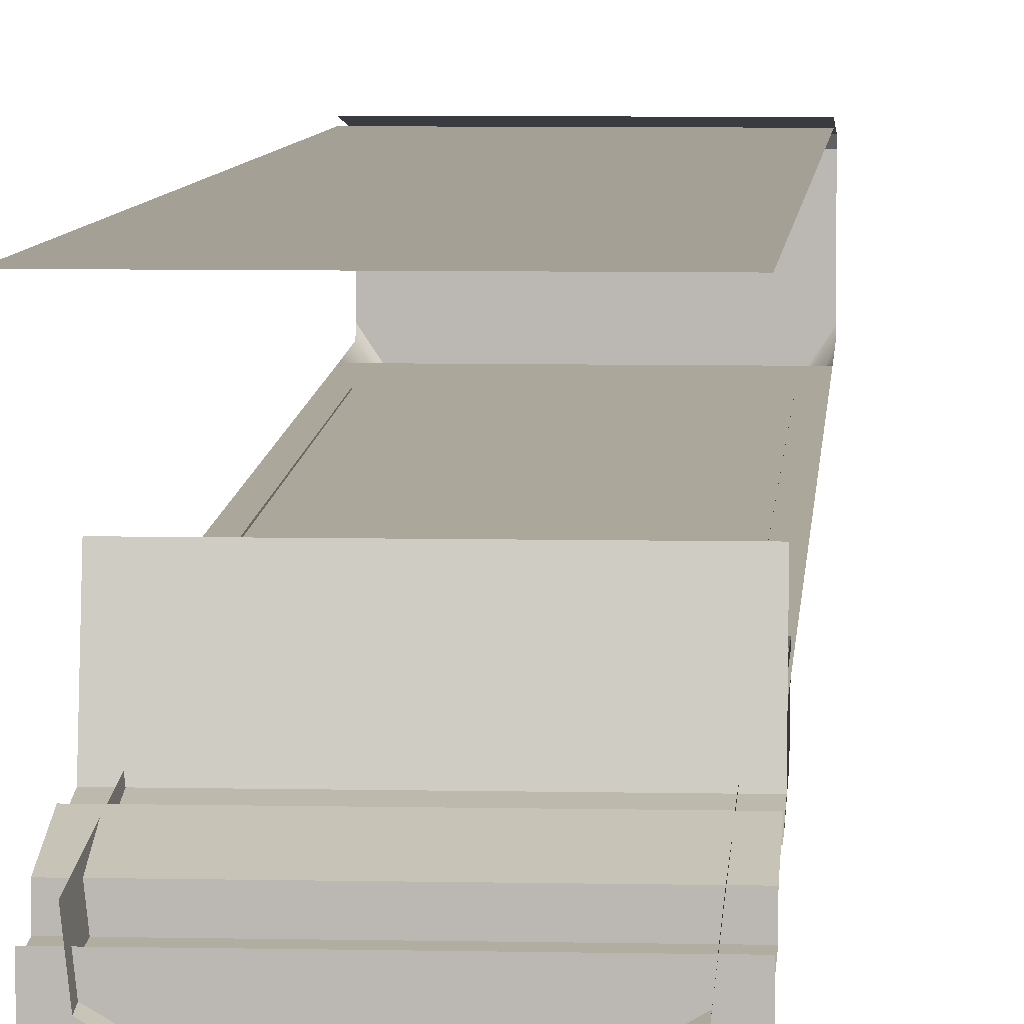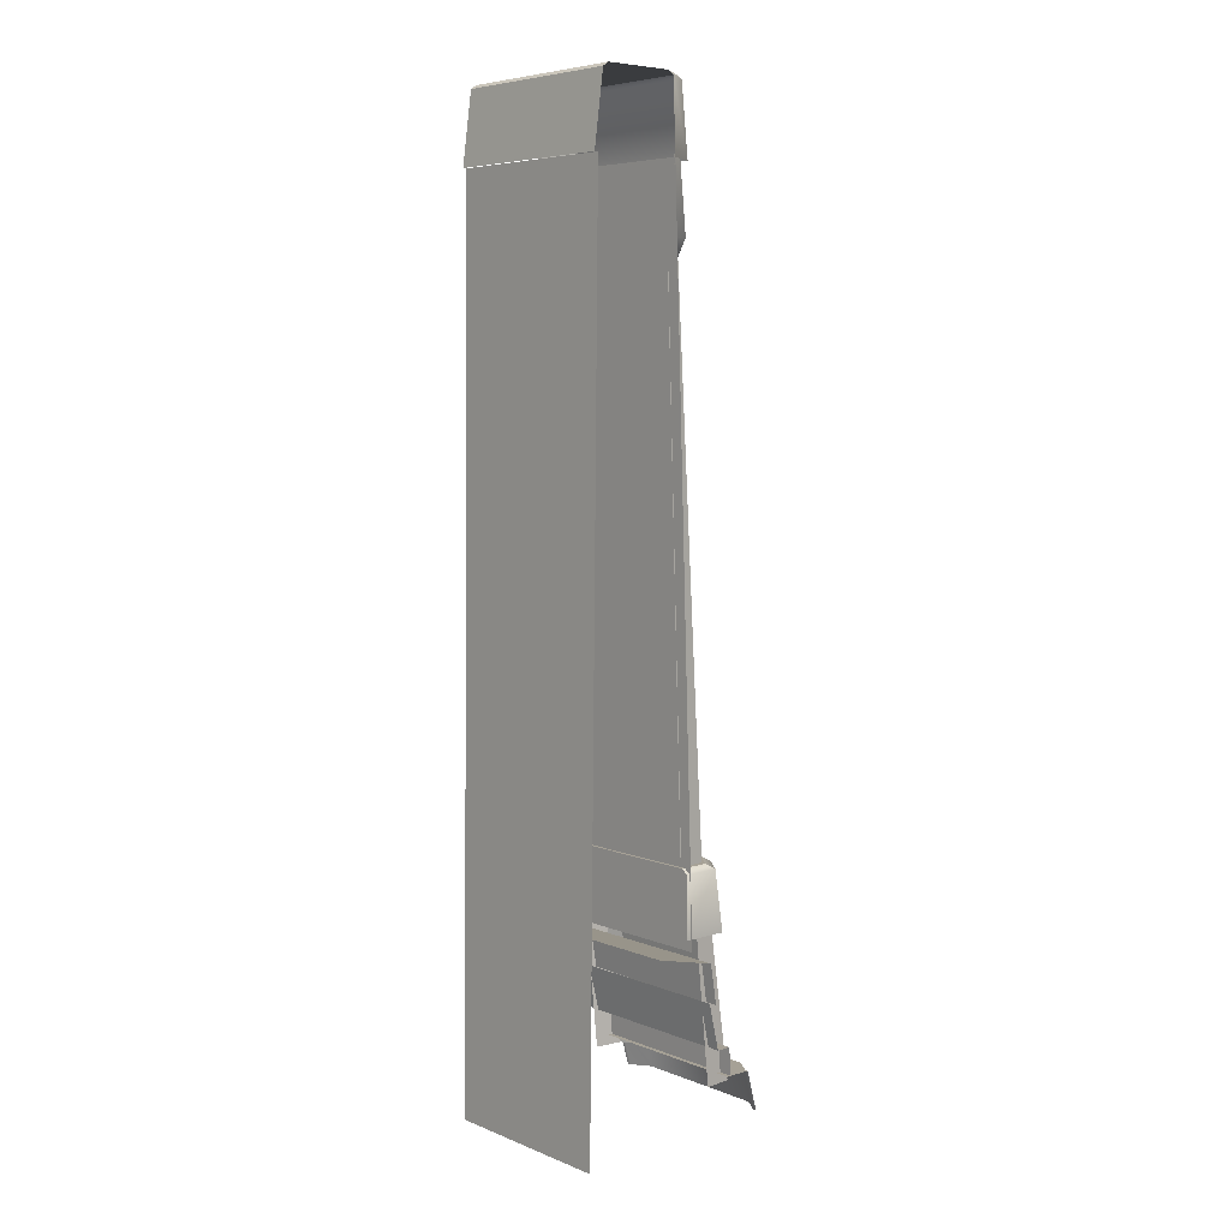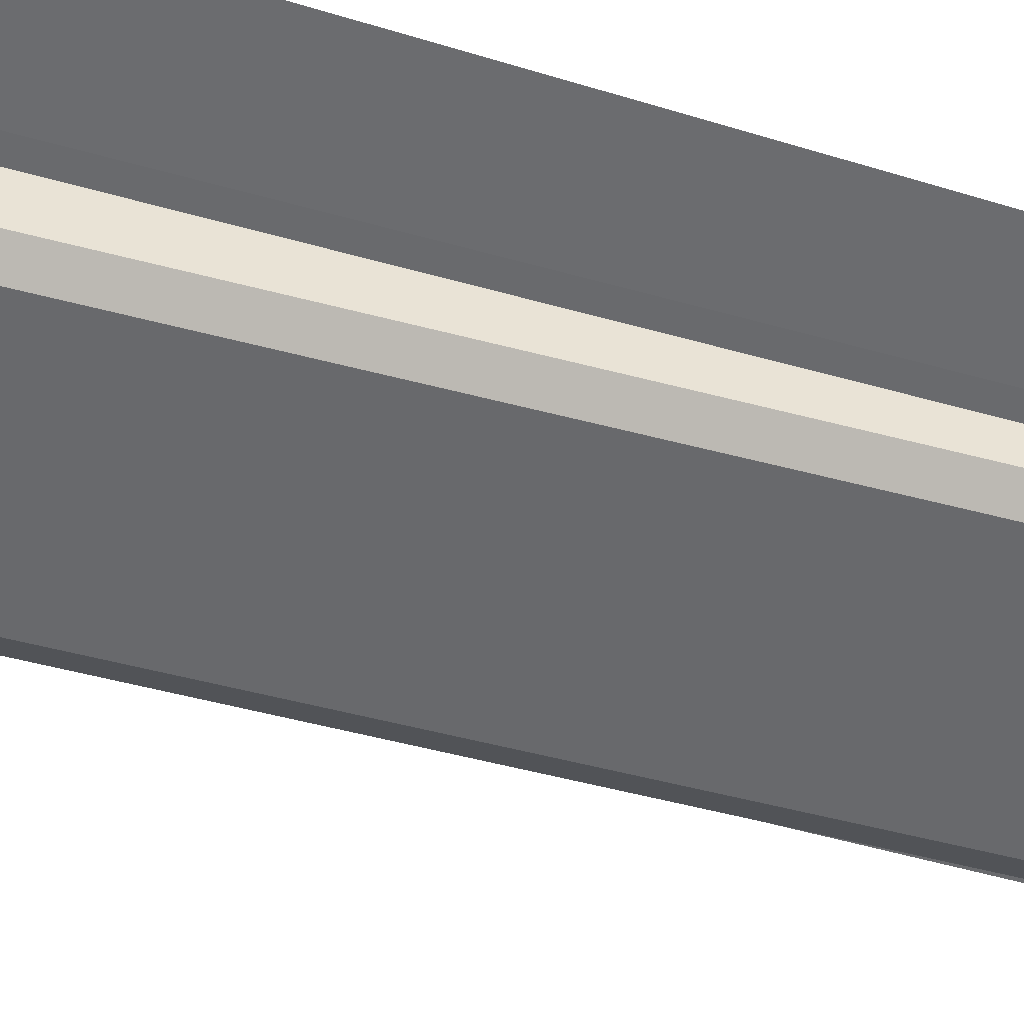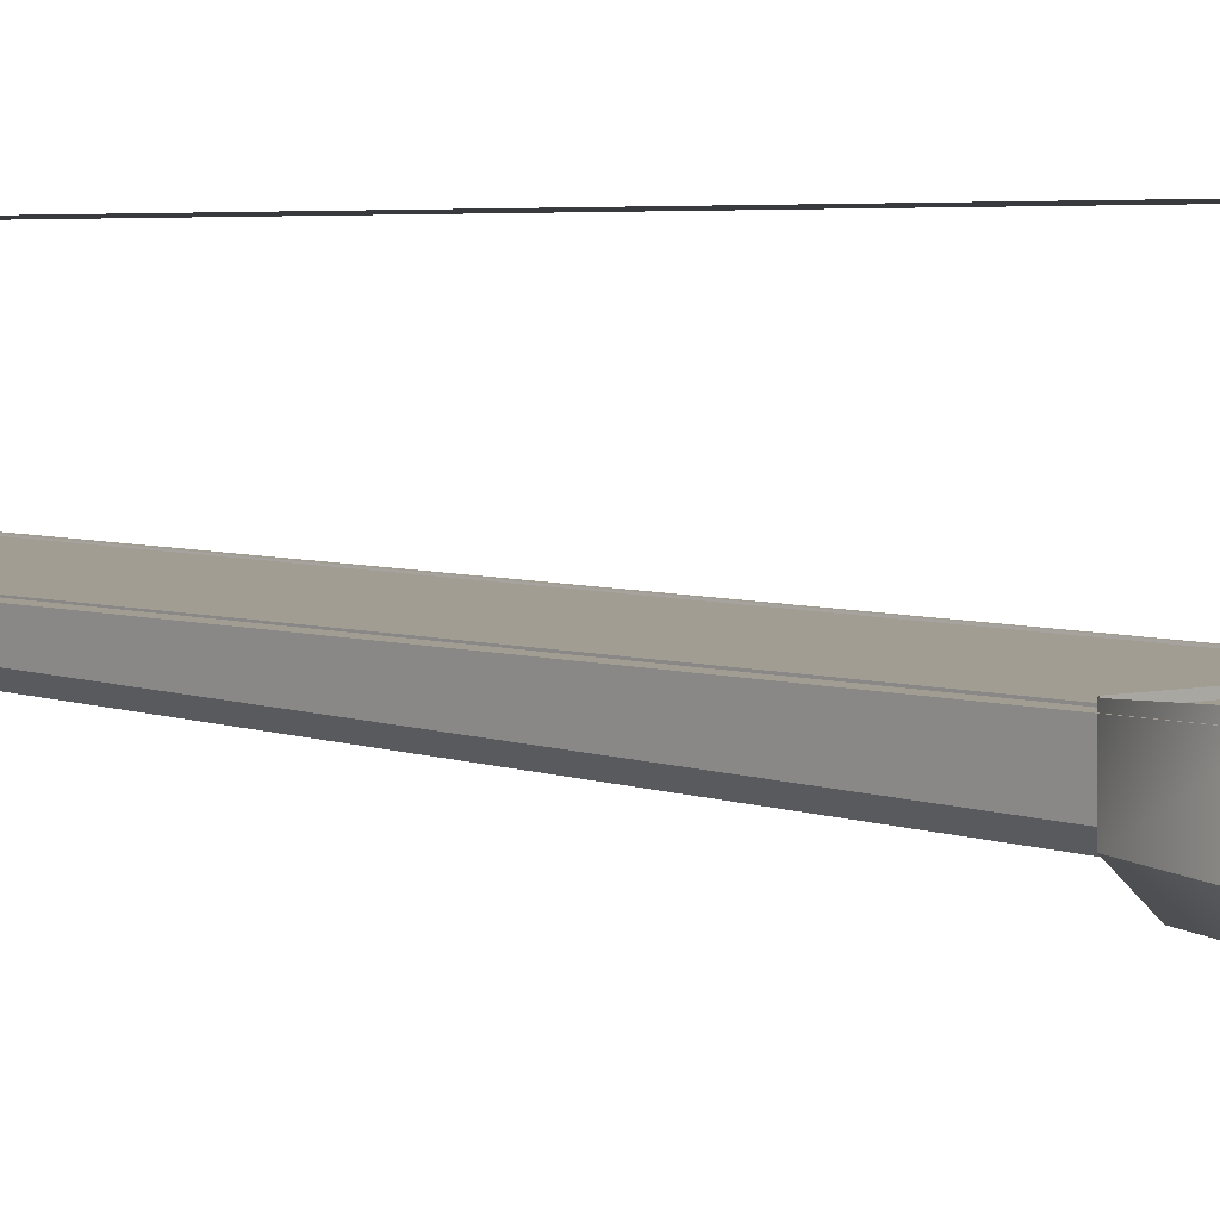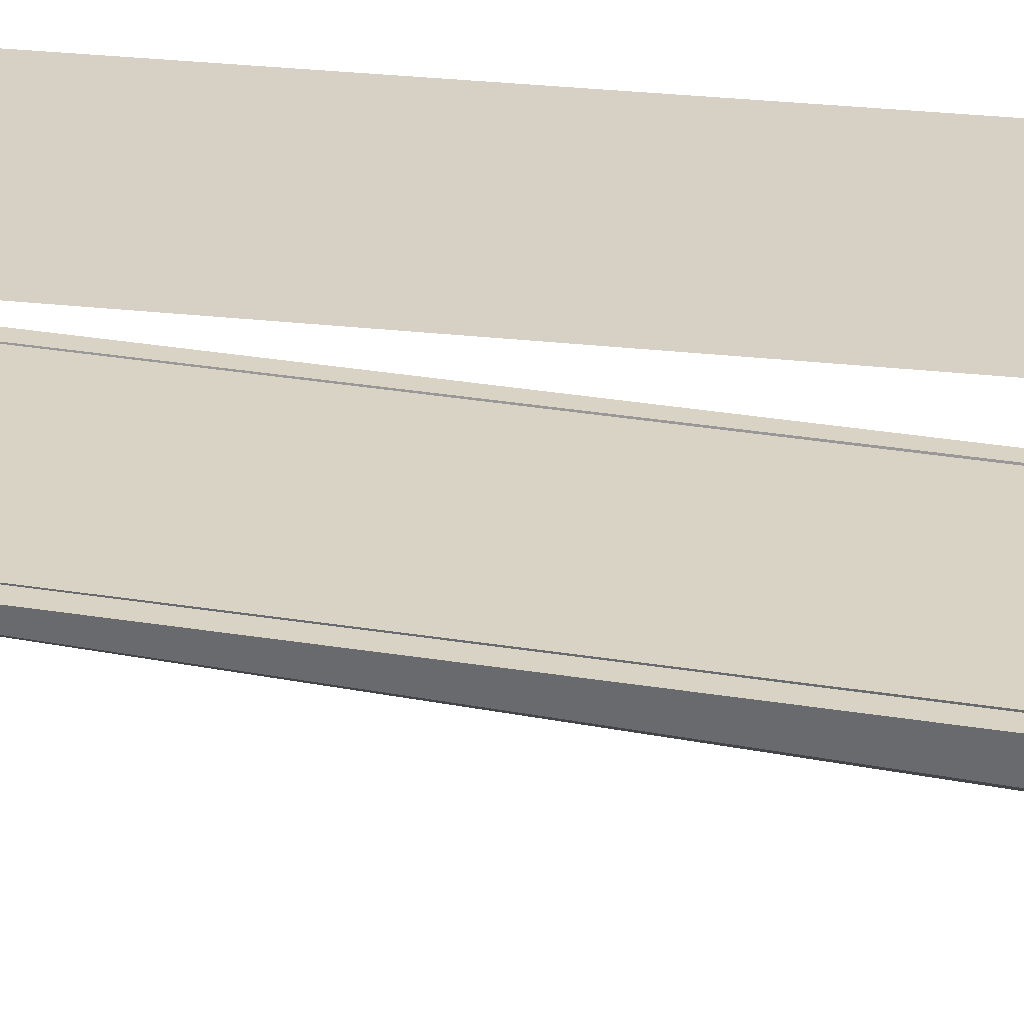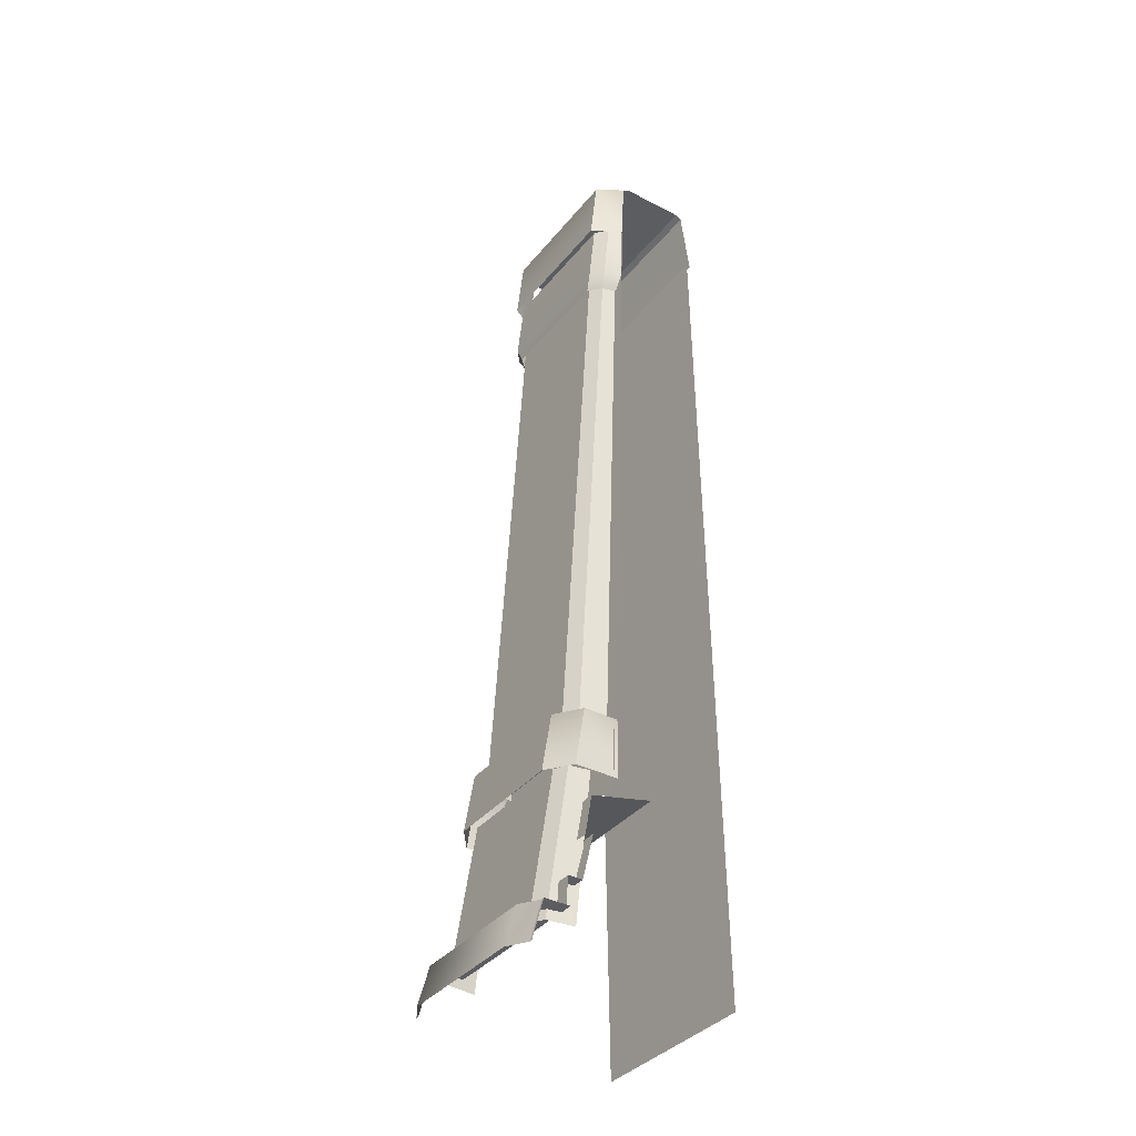
<metadata>
{"format":"obj","ext":"obj","renderer":"f3d","projection":"perspective","resolution":1024,"background":"white","views":[{"elev":6.3,"azim":3.8,"up":"+Z"},{"elev":6.2,"azim":49.1,"up":"+Y"},{"elev":-53.6,"azim":71.8,"up":"+Z"},{"elev":3.2,"azim":-48.3,"up":"+Z"},{"elev":27.0,"azim":-78.6,"up":"+Z"},{"elev":-36.9,"azim":-123.9,"up":"+Y"}]}
</metadata>
<code>
g wall_indoor_1_S1
v 0.5035 4.807 0.5471
v 0.5035 -0.05787 0.6044
v -0.5035 -0.05787 0.6044
v -0.5035 4.807 0.5471
v 0.3827 0.2251 -0.5257
v -0.3827 0.2251 -0.5257
v -0.3827 -1.27e-08 -0.5883
v 0.3827 -1.27e-08 -0.5883
v 0.4839 -2.518e-08 -0.5224
v 0.4839 0.2251 -0.4606
v 0.5035 0.2251 -0.4606
v 0.5035 -3.116e-08 -0.5224
v -0.5035 5.218 0.4829
v 0.5035 5.218 0.4829
v 0.5035 5.196 0.516
v -0.5035 5.196 0.516
v 0.5035 0.2251 -0.3145
v 0.4839 0.2251 -0.4606
v 0.5035 0.2251 -0.4606
v -0.4839 0.2251 -0.4606
v -0.5035 0.2251 -0.3145
v -0.5035 0.2251 -0.4606
v 0.3827 0.2251 -0.5257
v -0.3827 0.2251 -0.5257
v -0.5035 -3.116e-08 -0.5224
v -0.4839 0.2251 -0.4606
v -0.5035 0.2251 -0.4606
v -0.4839 -2.518e-08 -0.5224
v -0.3827 -1.27e-08 -0.5883
v -0.3827 0.2251 -0.5257
v -0.4114 4.816 -0.101
v 0.4114 4.816 -0.101
v 0.4114 5.196 -0.06066
v -0.4114 5.196 -0.06066
v 0.4114 5.218 -0.02485
v -0.4114 5.218 -0.02485
v -0.3447 1.301 -0.2594
v 0.3447 1.301 -0.2594
v 0.3447 4.39 -0.07337
v -0.3447 4.39 -0.07337
v -0.4371 1.301 -0.04848
v -0.4202 1.301 -0.2097
v -0.4202 4.39 -0.02838
v -0.4371 4.39 0.05277
v -0.4202 1.301 -0.2097
v -0.3447 1.301 -0.2594
v -0.3447 4.39 -0.07337
v -0.4202 4.39 -0.02838
v 0.4371 1.301 -0.04848
v 0.4371 4.39 0.05277
v 0.4202 4.39 -0.02838
v 0.4202 1.301 -0.2097
v 0.4202 1.301 -0.2097
v 0.4202 4.39 -0.02838
v 0.3447 4.39 -0.07337
v 0.3447 1.301 -0.2594
v 0.4469 4.359 0.04743
v 0.4601 4.442 -0.04464
v 0.4152 4.359 -0.0343
v 0.4953 4.442 0.05018
v 0.4601 4.831 -0.005907
v 0.4953 4.831 0.06464
v 0.3914 4.831 -0.06396
v 0.4601 4.442 -0.04464
v 0.4601 4.831 -0.005907
v 0.3914 4.442 -0.1035
v 0.4152 4.359 -0.0343
v 0.3532 4.359 -0.09335
v 0.3914 4.831 -0.06396
v -0.3914 4.831 -0.06396
v -0.3914 4.442 -0.1035
v 0.3914 4.442 -0.1035
v 0.3532 4.359 -0.09335
v -0.3532 4.359 -0.09335
v -0.4152 4.359 -0.0343
v -0.3532 4.359 -0.09335
v -0.3914 4.442 -0.1035
v -0.4601 4.442 -0.04464
v -0.3914 4.831 -0.06396
v -0.4601 4.831 -0.005907
v -0.4469 4.359 0.04743
v -0.4152 4.359 -0.0343
v -0.4601 4.442 -0.04464
v -0.4953 4.442 0.05018
v -0.4601 4.831 -0.005907
v -0.4953 4.831 0.06464
v -0.5035 0.9194 0.1526
v -0.5035 0.8388 -0.1964
v 0.5035 0.8388 -0.1964
v 0.5035 0.9194 0.1526
v 0.5035 0.6336 -0.188
v -0.5035 0.6336 -0.188
v -0.5035 0.3772 -0.2484
v 0.5035 0.3772 -0.2484
v -0.5035 0.3772 -0.2484
v -0.5035 0.3772 -0.3287
v 0.5035 0.3772 -0.3287
v 0.5035 0.3772 -0.2484
v 0.5035 0.8388 -0.1964
v -0.5035 0.8388 -0.1964
v -0.5035 0.6179 -0.2322
v 0.5035 0.6179 -0.2322
v 0.5035 0.3772 -0.3287
v -0.5035 0.3772 -0.3287
v -0.5035 0.2251 -0.3396
v 0.5035 0.2251 -0.3396
v -0.3576 1.319 -0.3304
v 0.3576 1.319 -0.3304
v 0.327 1.343 -0.294
v -0.327 1.343 -0.294
v -0.4983 1.319 -0.03464
v -0.4539 1.343 -0.1992
v -0.461 1.343 -0.03464
v -0.4964 1.319 -0.2295
v -0.4983 0.9839 -0.03464
v -0.4964 0.9839 -0.281
v -0.4539 1.343 -0.1992
v -0.327 1.343 -0.294
v 0.327 1.343 -0.294
v 0.4539 1.343 -0.1992
v 0.461 1.343 -0.03464
v -0.461 1.343 -0.03464
v 0.461 1.343 -0.03464
v 0.4539 1.343 -0.1992
v 0.4964 1.319 -0.2295
v 0.4983 1.319 -0.03464
v 0.4983 0.9839 -0.03464
v 0.4964 0.9839 -0.281
v -0.3576 1.319 -0.3304
v -0.327 1.343 -0.294
v -0.4539 1.343 -0.1992
v -0.4964 1.319 -0.2295
v -0.4964 0.9839 -0.281
v -0.3576 0.9839 -0.3829
v 0.327 1.343 -0.294
v 0.4964 1.319 -0.2295
v 0.4539 1.343 -0.1992
v 0.3576 1.319 -0.3304
v 0.4964 0.9839 -0.281
v 0.3576 0.9839 -0.3829
v -0.3576 1.319 -0.3304
v -0.3576 0.9839 -0.3829
v 0.3576 0.9839 -0.3829
v 0.3576 1.319 -0.3304
v -0.3447 0.1691 -0.4413
v 0.3447 0.1691 -0.4413
v 0.3447 1.02 -0.3107
v -0.3447 1.02 -0.3107
v -0.4371 0.1691 -0.2419
v -0.4202 0.1691 -0.3968
v -0.4202 1.02 -0.2717
v -0.4371 1.02 -0.1551
v -0.4202 0.1691 -0.3968
v -0.3447 0.1691 -0.4413
v -0.3447 1.02 -0.3107
v -0.4202 1.02 -0.2717
v 0.4371 0.1691 -0.2419
v 0.4371 1.02 -0.1551
v 0.4202 1.02 -0.2717
v 0.4202 0.1691 -0.3968
v 0.4202 0.1691 -0.3968
v 0.4202 1.02 -0.2717
v 0.3447 1.02 -0.3107
v 0.3447 0.1691 -0.4413
v 0.5035 0.9194 -0.06669
v 0.5035 4.816 0.06368
v -0.5035 4.816 0.06368
v -0.5035 0.9194 -0.06669
v -0.5035 5.196 0.516
v 0.5035 5.196 0.516
v 0.5035 4.807 0.5686
v -0.5035 4.807 0.5686
v -0.4114 5.218 -0.02485
v -0.5035 5.218 0.4829
v -0.5035 5.218 0.114
v 0.5035 5.218 0.4829
v 0.4114 5.218 -0.02485
v 0.5035 5.218 0.114
v -0.5035 4.816 0.06368
v -0.4114 4.816 -0.101
v -0.4114 5.196 -0.06066
v -0.5035 5.196 0.07816
v -0.4114 5.218 -0.02485
v -0.5035 5.218 0.114
v 0.5035 5.196 0.07816
v 0.4114 4.816 -0.101
v 0.5035 4.816 0.06368
v 0.4114 5.196 -0.06066
v 0.5035 5.218 0.114
v 0.4114 5.218 -0.02485
g wall_indoor_1_S1_0
f 3 2 1
f 4 3 1
f 7 6 5
f 8 7 5
f 9 8 5
f 10 9 5
f 9 10 11
f 12 9 11
f 15 14 13
f 16 15 13
f 19 18 17
f 18 20 17
f 20 21 17
f 22 21 20
f 18 23 20
f 23 24 20
f 27 26 25
f 26 28 25
f 28 26 29
f 26 30 29
f 33 32 31
f 34 33 31
f 35 33 34
f 36 35 34
f 39 38 37
f 40 39 37
f 43 42 41
f 44 43 41
f 47 46 45
f 48 47 45
f 51 50 49
f 52 51 49
f 55 54 53
f 56 55 53
f 59 58 57
f 58 60 57
f 60 58 61
f 62 60 61
f 65 64 63
f 64 66 63
f 66 64 67
f 68 66 67
f 71 70 69
f 72 71 69
f 71 72 73
f 74 71 73
f 77 76 75
f 78 77 75
f 79 77 78
f 80 79 78
f 83 82 81
f 84 83 81
f 85 83 84
f 86 85 84
f 89 88 87
f 90 89 87
f 93 92 91
f 94 93 91
f 97 96 95
f 95 98 97
f 101 100 99
f 102 101 99
f 105 104 103
f 106 105 103
f 109 108 107
f 110 109 107
f 113 112 111
f 112 114 111
f 111 114 115
f 114 116 115
f 119 118 117
f 117 120 119
f 117 121 120
f 117 122 121
f 125 124 123
f 126 125 123
f 125 126 127
f 128 125 127
f 131 130 129
f 132 131 129
f 132 129 133
f 129 134 133
f 137 136 135
f 136 138 135
f 136 139 138
f 139 140 138
f 143 142 141
f 144 143 141
f 147 146 145
f 148 147 145
f 151 150 149
f 152 151 149
f 155 154 153
f 156 155 153
f 159 158 157
f 160 159 157
f 163 162 161
f 164 163 161
f 167 166 165
f 168 167 165
f 171 170 169
f 172 171 169
f 175 174 173
f 174 176 173
f 176 177 173
f 178 177 176
f 181 180 179
f 182 181 179
f 183 181 182
f 184 183 182
f 187 186 185
f 186 188 185
f 185 188 189
f 188 190 189

</code>
